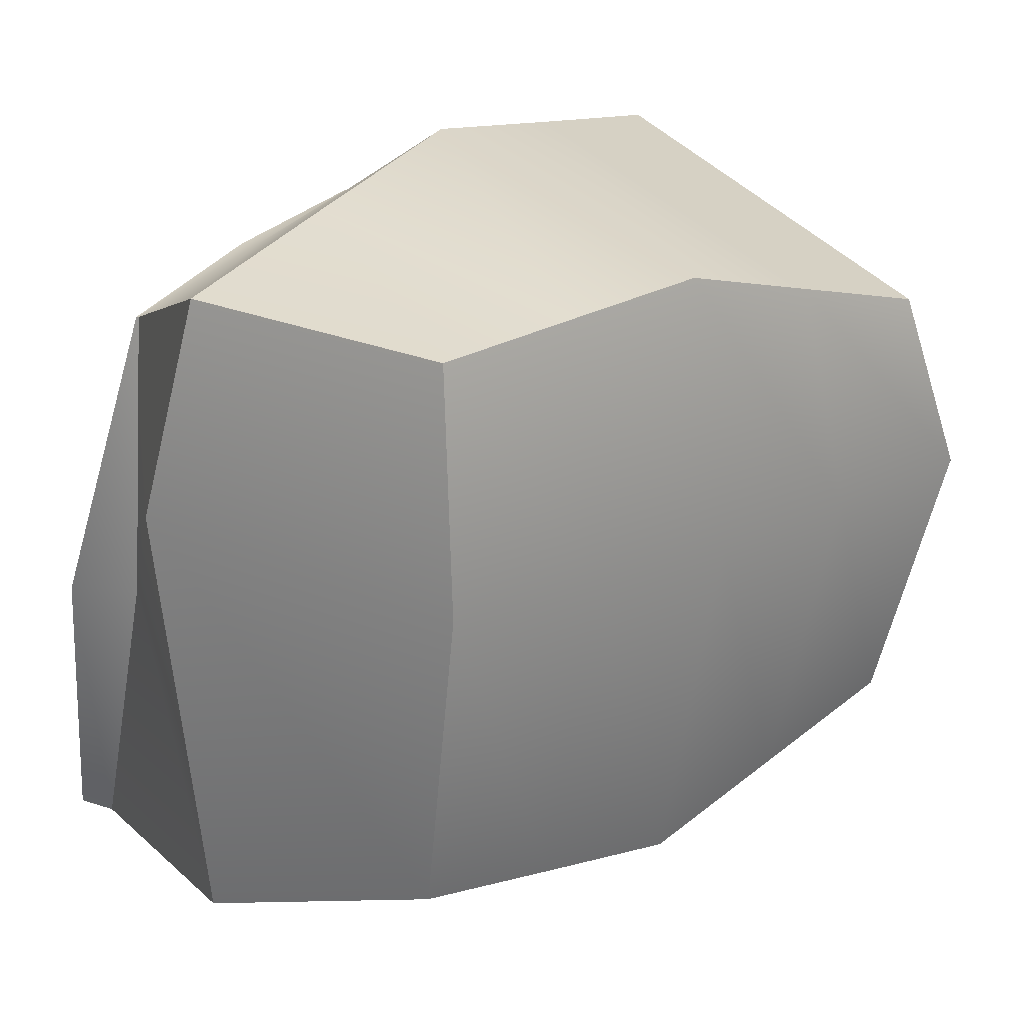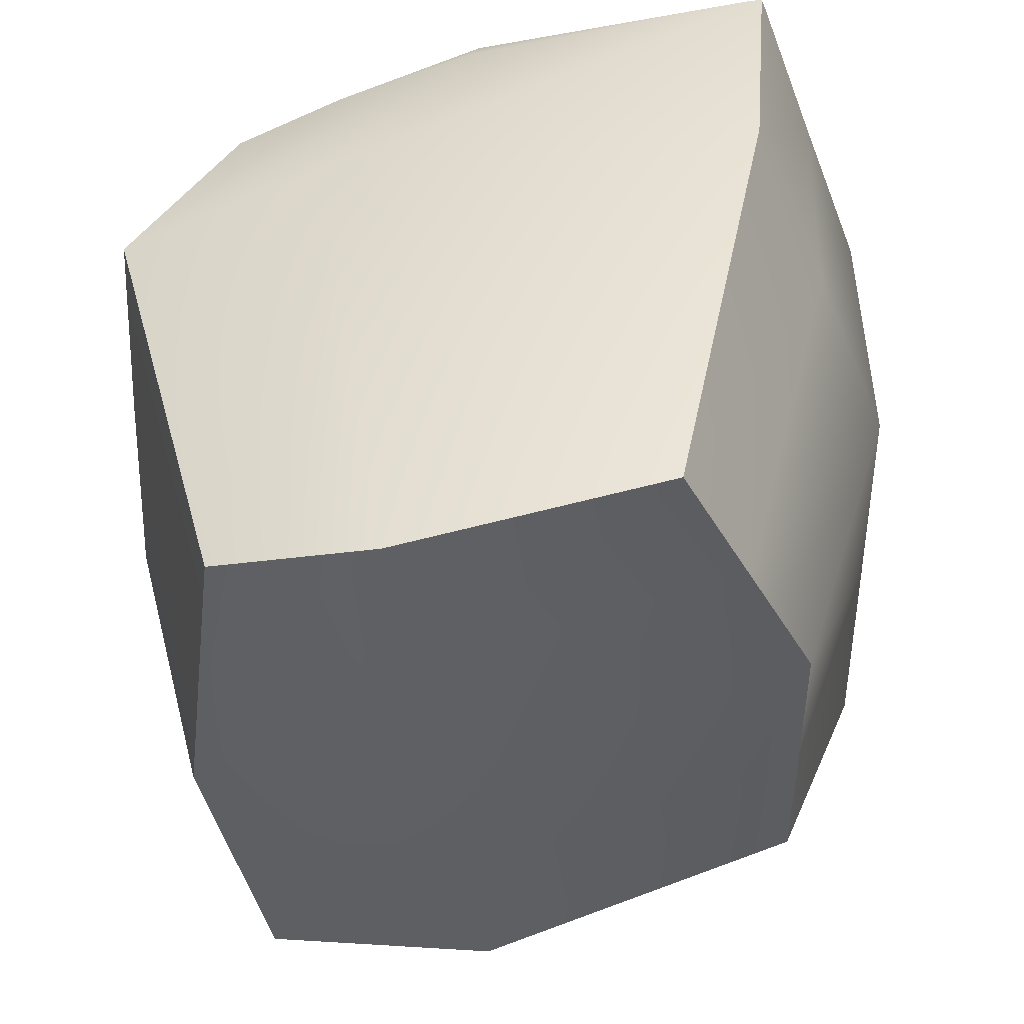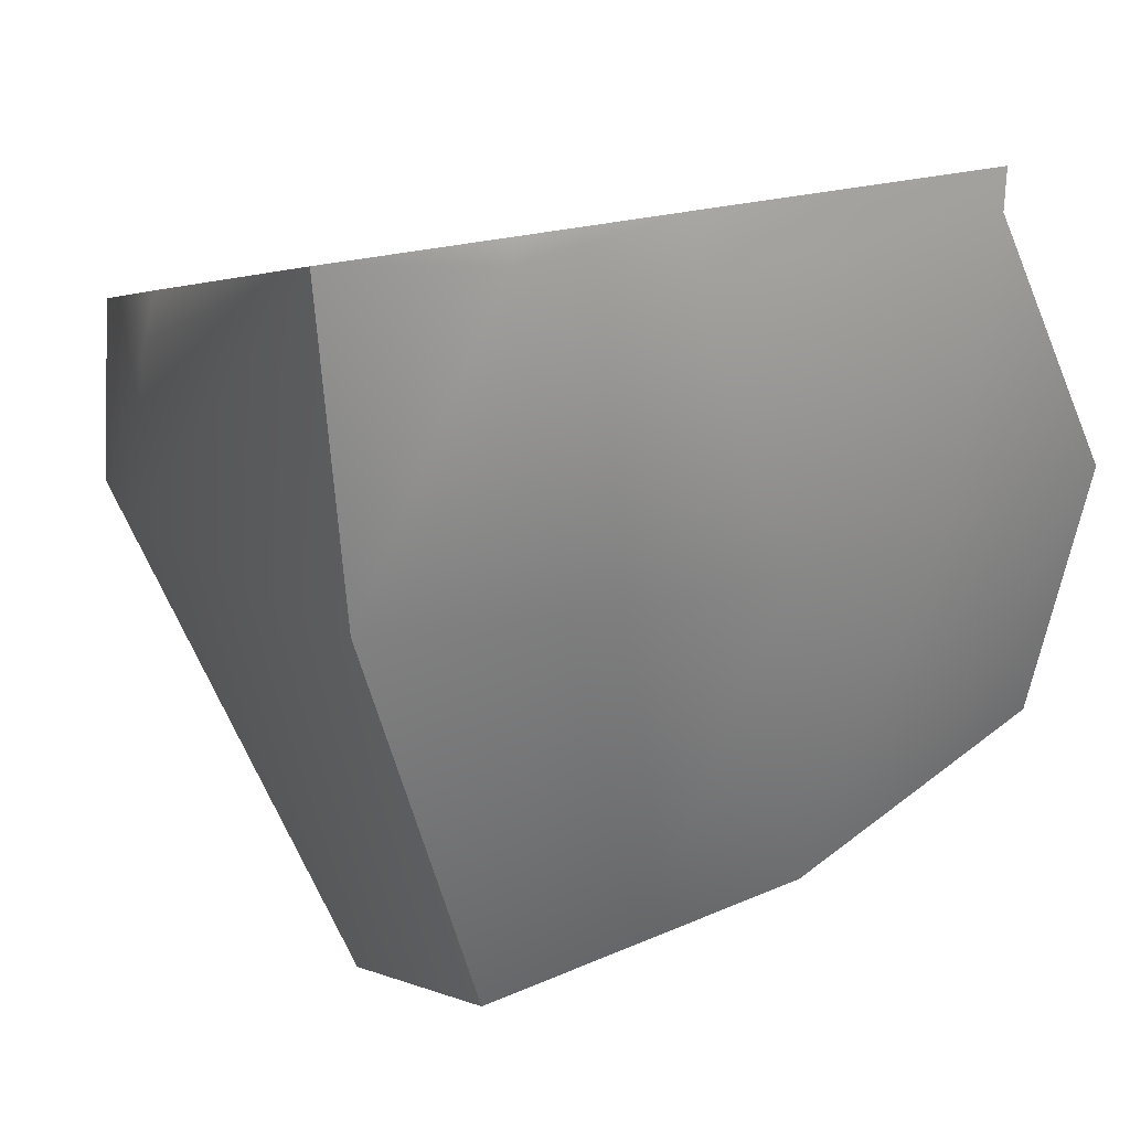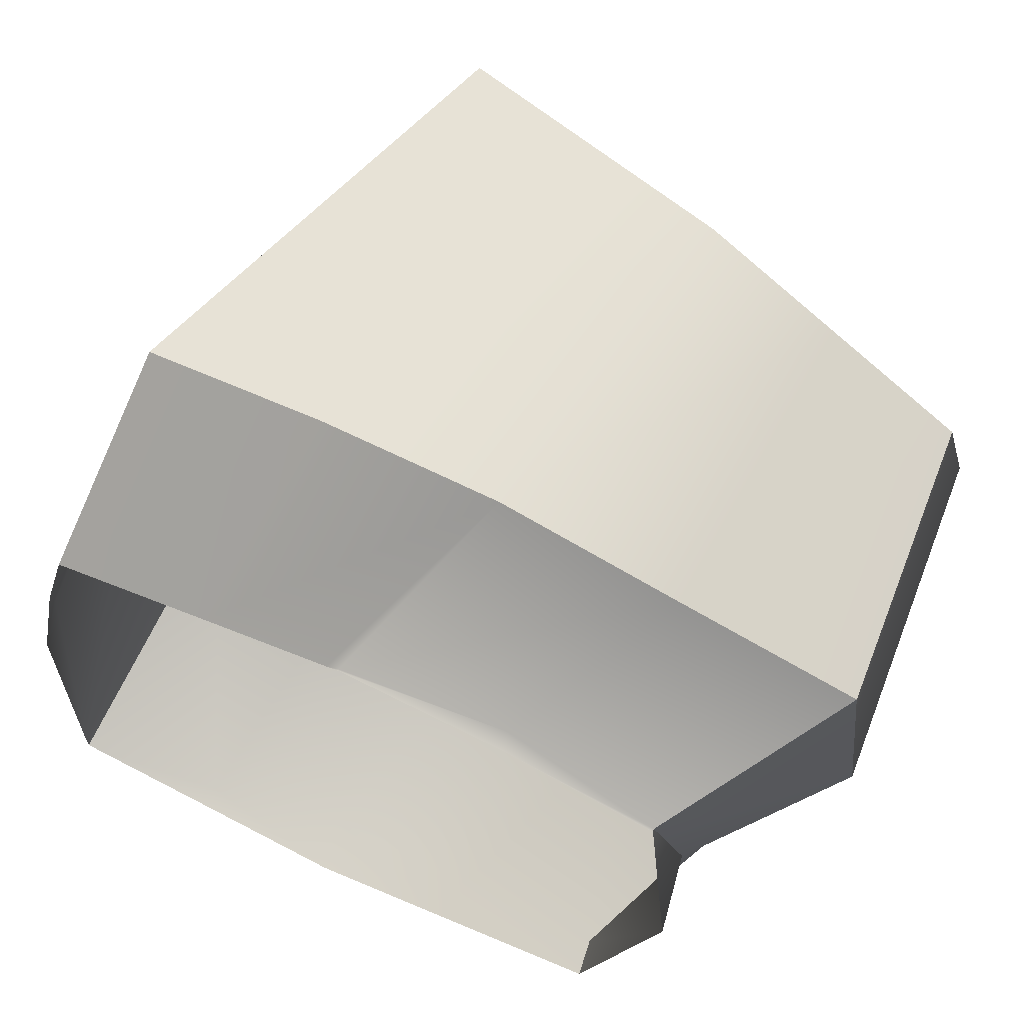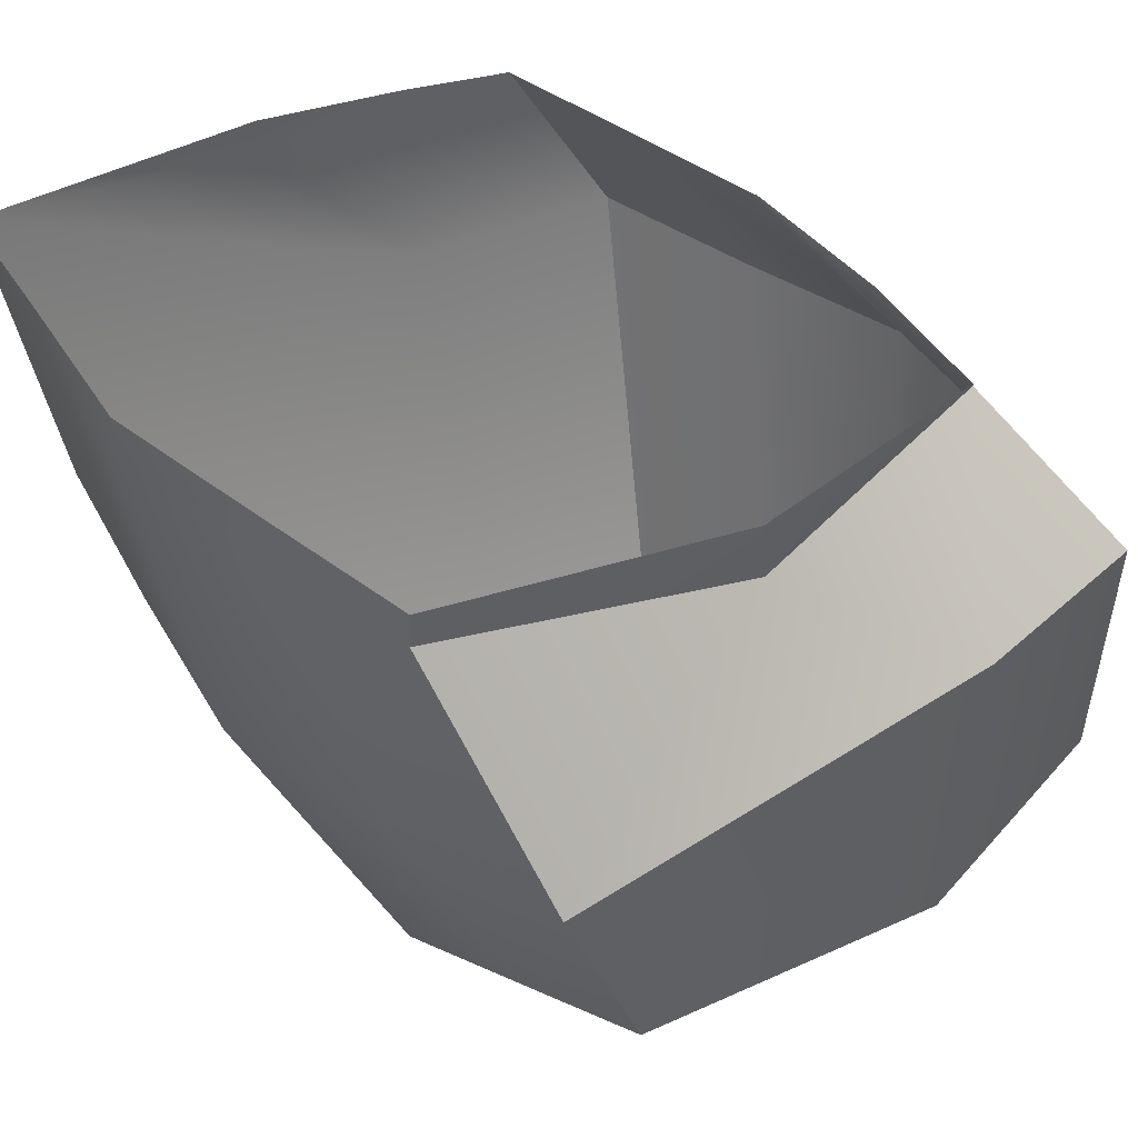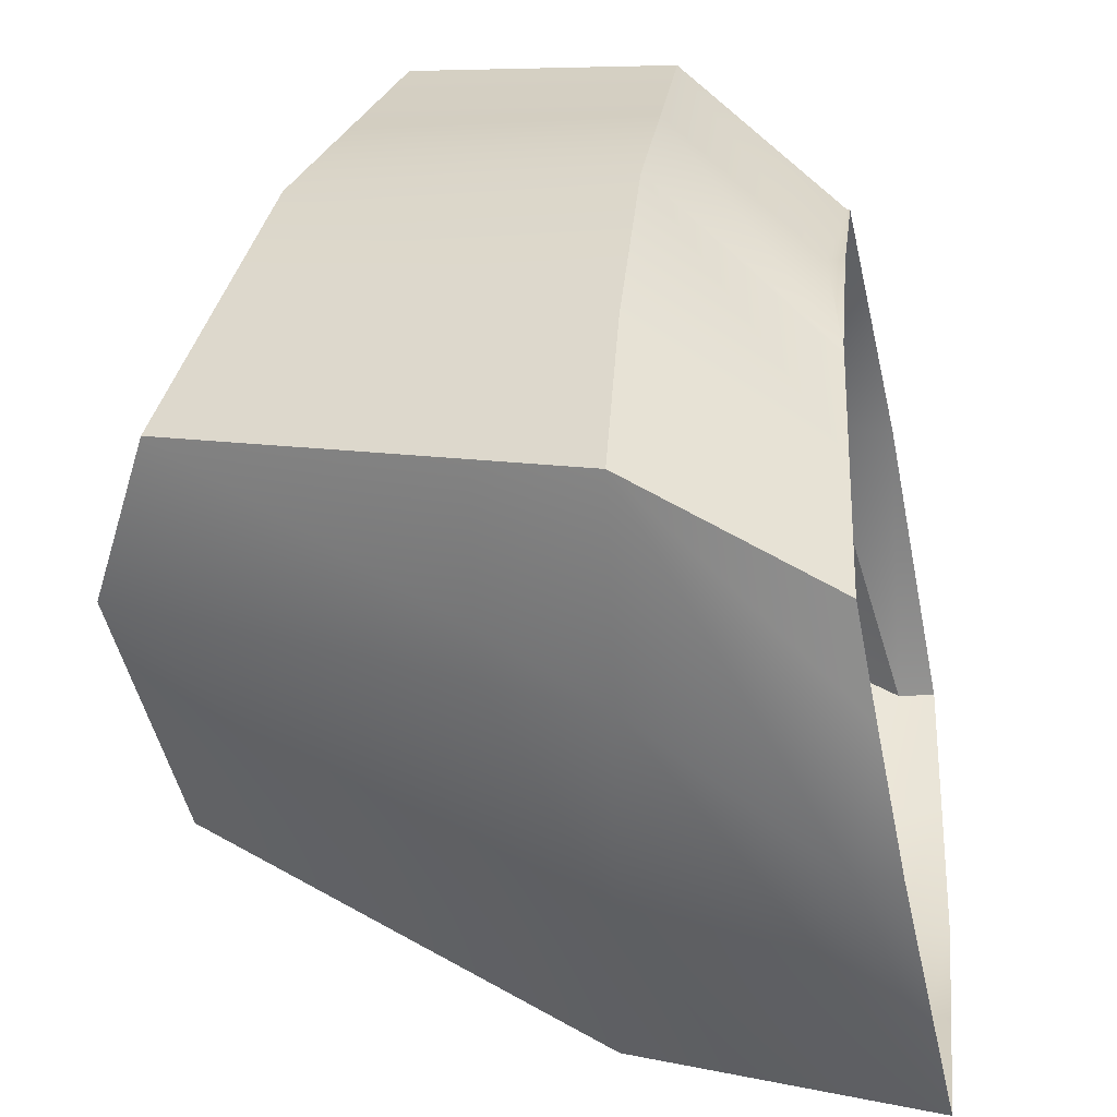
<metadata>
{"format":"obj","ext":"obj","renderer":"f3d","projection":"perspective","resolution":1024,"background":"white","views":[{"elev":25.0,"azim":120.9,"up":"+Y"},{"elev":-63.3,"azim":-79.3,"up":"+Z"},{"elev":15.8,"azim":-25.9,"up":"+Z"},{"elev":78.6,"azim":21.3,"up":"+Y"},{"elev":48.2,"azim":50.5,"up":"+Z"},{"elev":35.7,"azim":-88.9,"up":"+Y"}]}
</metadata>
<code>
o Cube
v -2.288 0.6158 -0.4281
v -2.295 -0.5569 -0.3727
v -2.285 0.6332 0.1387
v -2.289 -0.7472 0.1703
v -3.451 0.4494 -0.8519
v -3.455 -0.4793 -0.8215
v -3.813 0.6307 -0.003558
v -3.812 -0.7498 0.03719
v -2.555 0.4394 0.4922
v -2.578 -0.8262 0.6846
v -2.872 -0.6667 -0.5959
v -3.051 0.7832 0.05611
v -3.054 -0.9178 0.08774
v -2.867 0.6389 -0.639
v -3.242 0.5334 0.4338
v -3.264 -0.9419 0.632
v -2.211 0.1388 -0.493
v -3.905 0.1801 0.01823
v -2.205 0.1847 0.218
v -3.482 0.09289 -0.9606
v -3.964 -0.1489 0.449
v -2.464 -0.1522 0.4698
v -2.833 0.09326 -0.7417
v -3.164 -0.573 -0.7087
v -3.437 0.7069 0.01774
v -3.442 -0.8338 0.04637
v -3.159 0.5442 -0.7455
v -3.573 -0.8827 0.6709
v -3.157 0.09307 -0.8511
v -2.668 -0.8325 0.1304
v -2.575 0.6274 -0.5326
v -2.912 -0.8841 0.6606
v -2.581 -0.6118 -0.4831
v -2.665 0.7082 0.09863
v -2.888 0.5112 0.426
v -2.521 0.116 -0.6171
v -3.908 0.1644 0.4759
v -3.897 -0.8228 0.6875
v -2.573 -0.8256 0.7673
v -3.252 -0.9387 0.7508
v -3.241 0.5331 0.437
v -2.446 -0.1811 0.6372
v -3.947 -0.1663 0.5442
v -3.268 0.5263 0.4368
v -3.567 -0.8813 0.7197
v -3.537 0.4713 0.4325
v -2.884 0.5076 0.4638
v -2.907 -0.8823 0.7594
v -3.866 -0.8293 0.6907
v -3.902 -0.7857 0.6793
v -2.555 0.4383 0.4983
v -3.864 0.4025 0.4276
f 27 5 7 25
f 18 7 5 20
f 33 2 4 30
f 17 1 3 19
f 36 31 1 17
f 30 4 10 32
f 19 3 9 22
f 34 12 15 35
f 26 13 16 28
f 29 27 14 23
f 24 11 13 26
f 31 14 12 34
f 24 29 23 11
f 37 21 43
f 4 19 22 10
f 33 36 17 2
f 2 17 19 4
f 8 18 20 6
f 6 20 29 24
f 6 24 26 8
f 20 5 27 29
f 49 28 45
f 14 27 25 12
f 11 23 36 33
f 1 31 34 3
f 3 34 35 9
f 13 30 32 16
f 23 14 31 36
f 11 33 30 13
f 12 25 46 44 15
f 21 50 43
f 35 15 41 47
f 15 44 41
f 28 16 40 45
f 16 32 48 40
f 32 10 39 48
f 10 22 42 39
f 22 9 51 42
f 9 35 47 51
f 25 7 52 46
f 18 8 38 50 21
f 8 26 28 49 38
f 7 18 21 37 52

</code>
